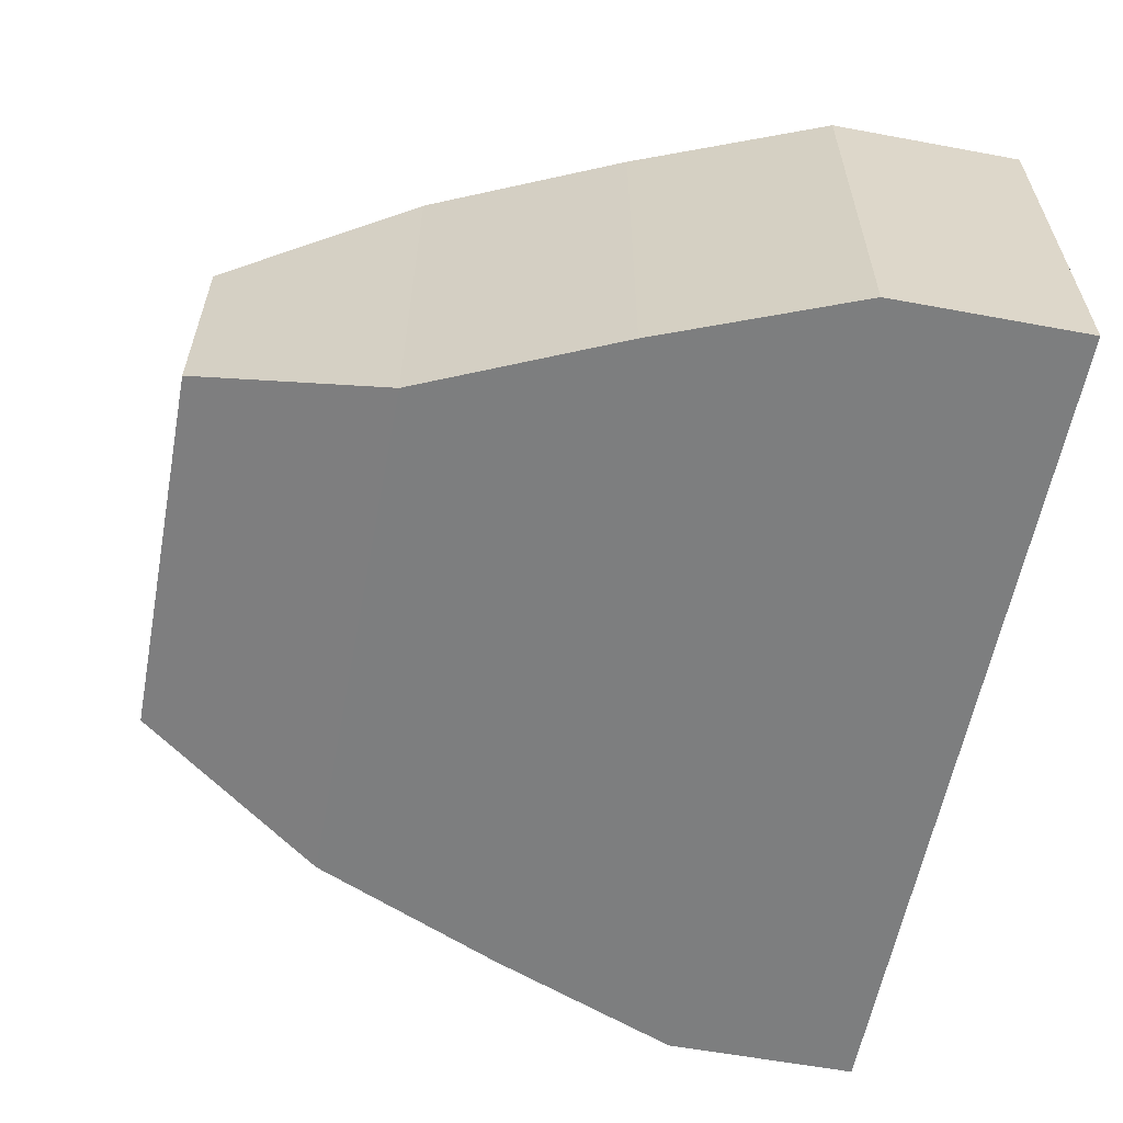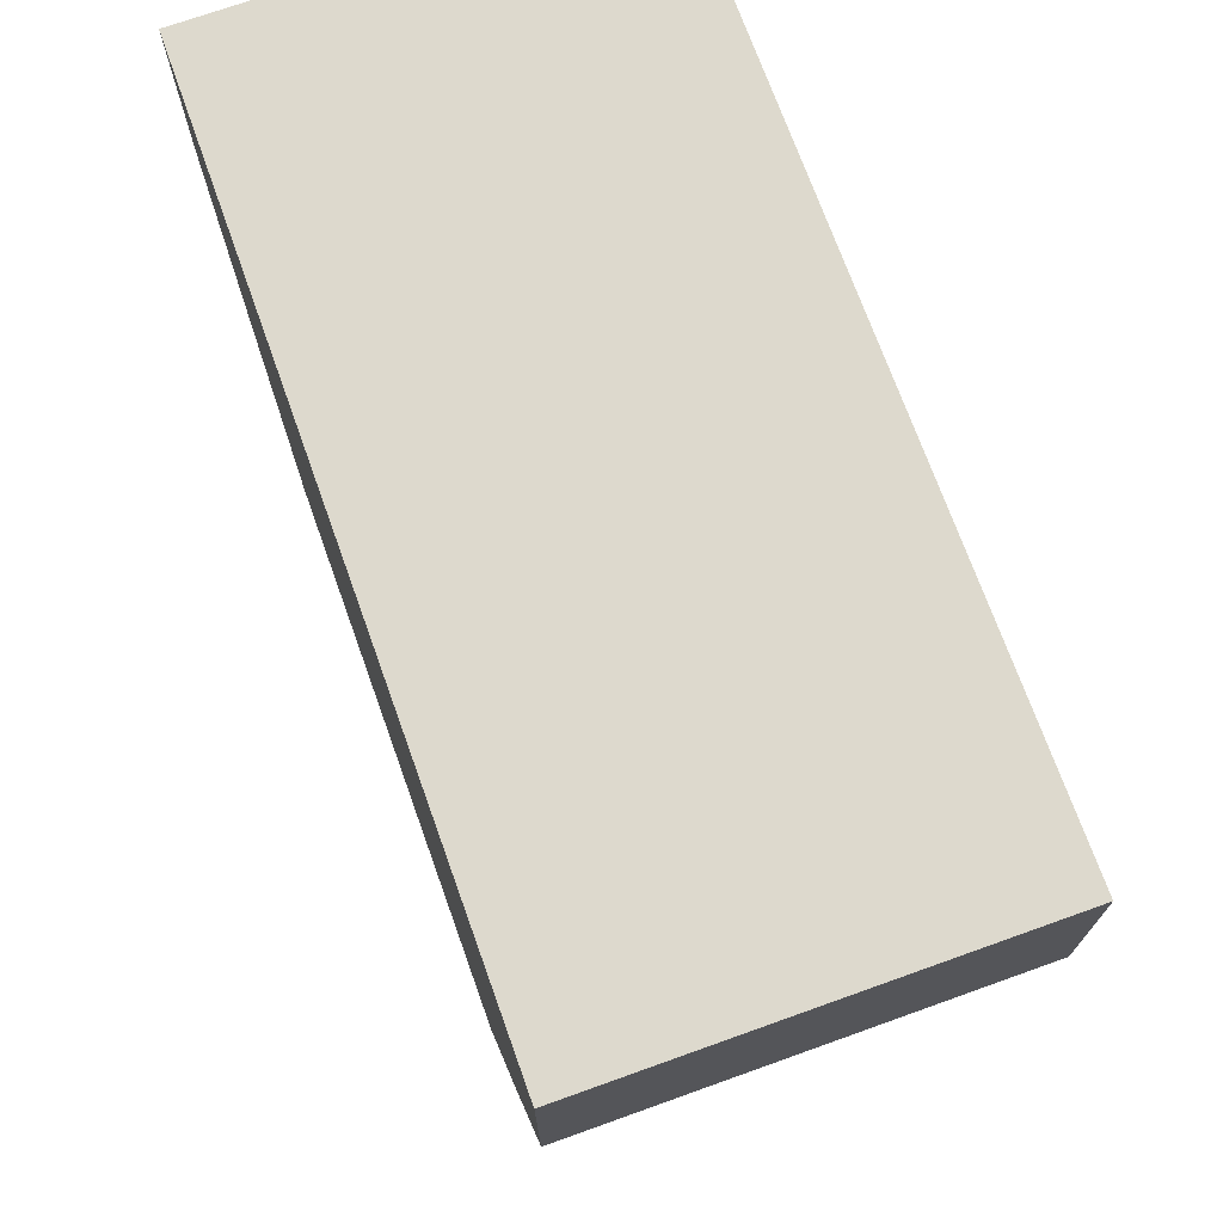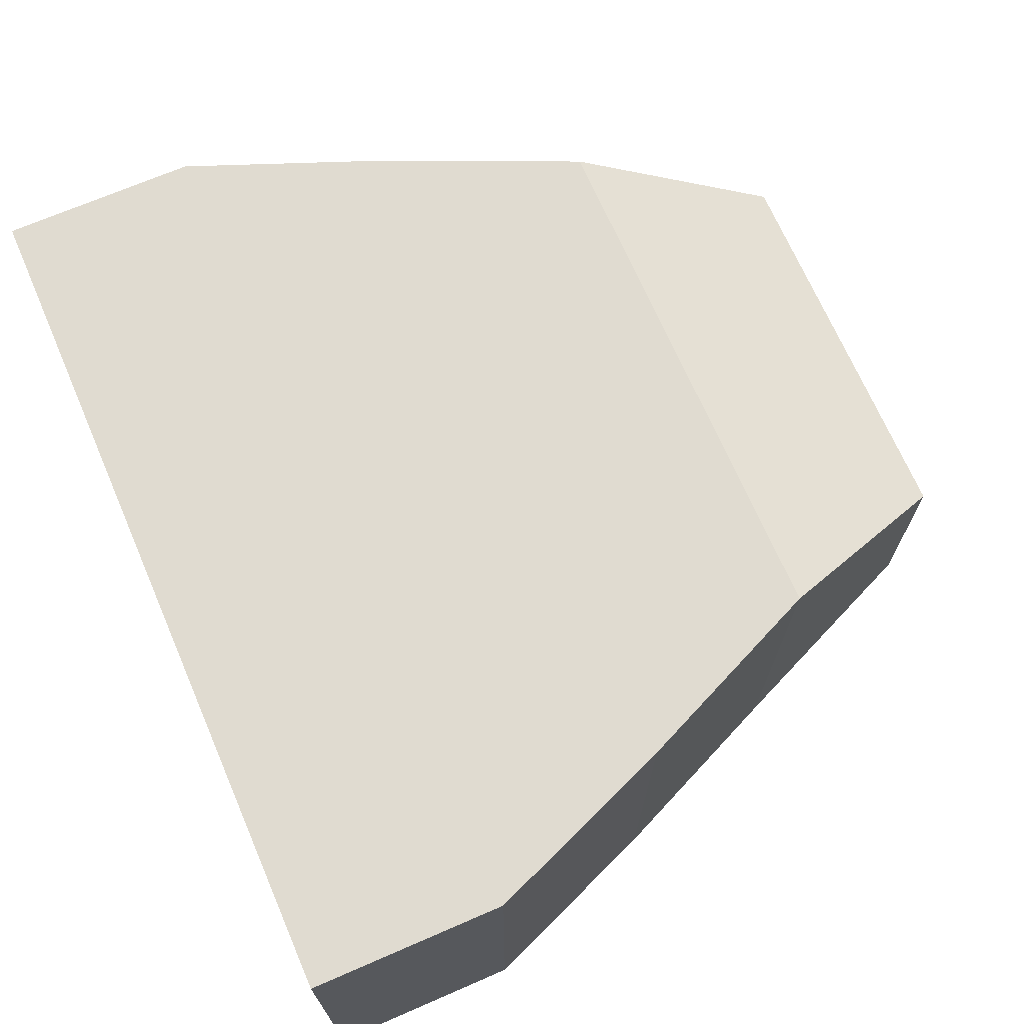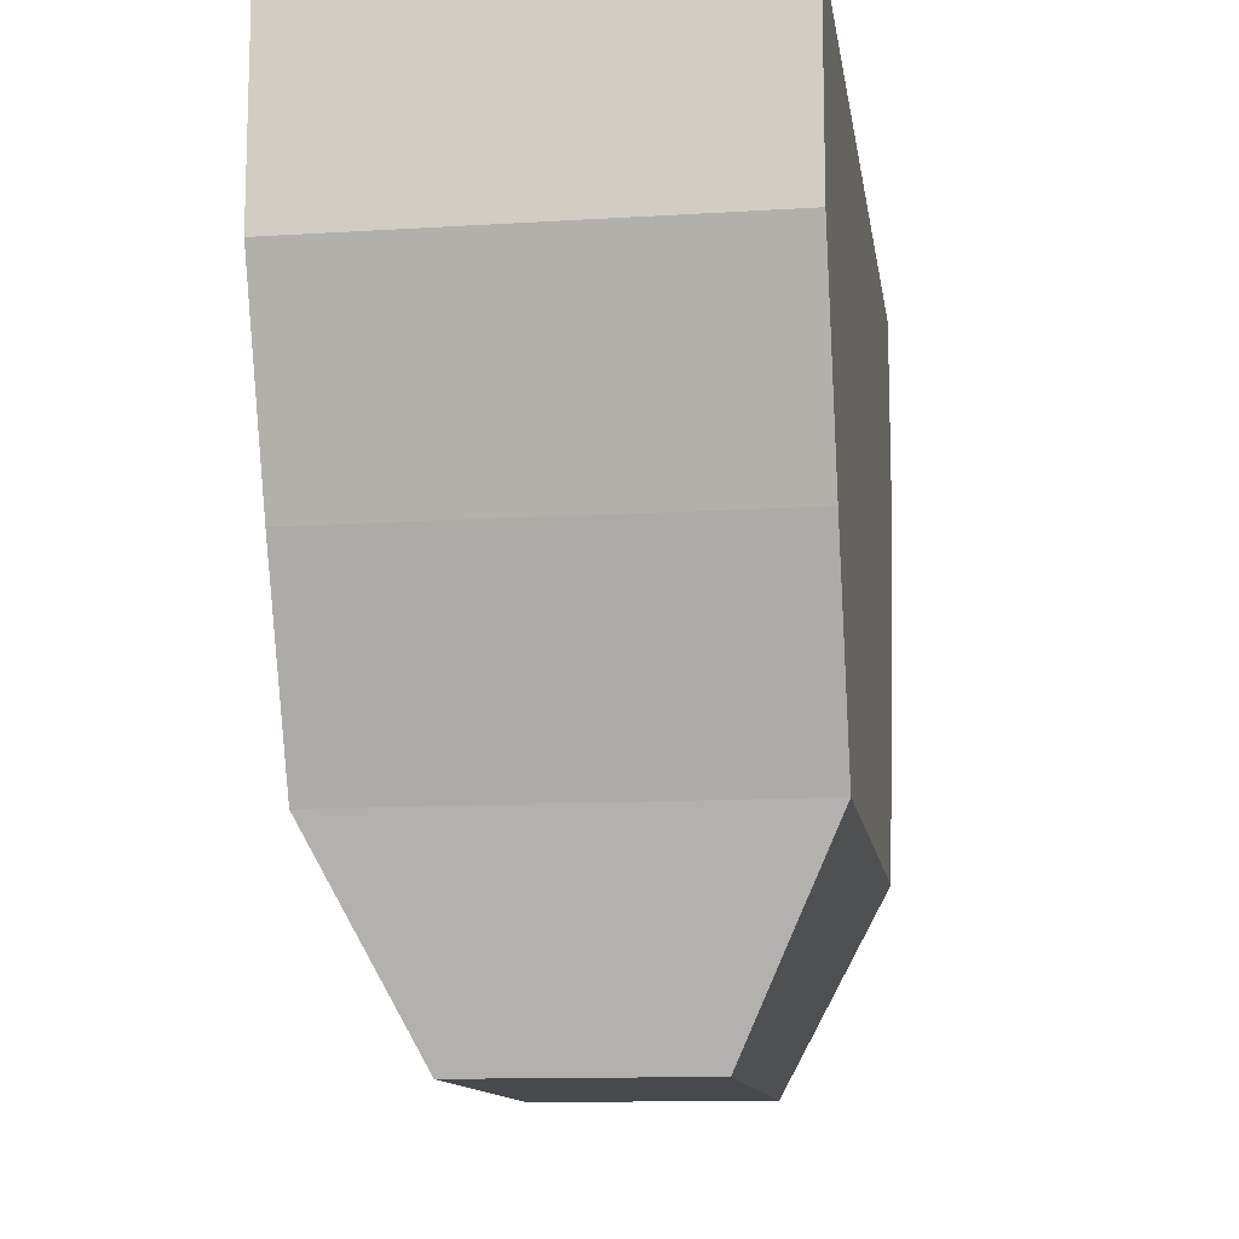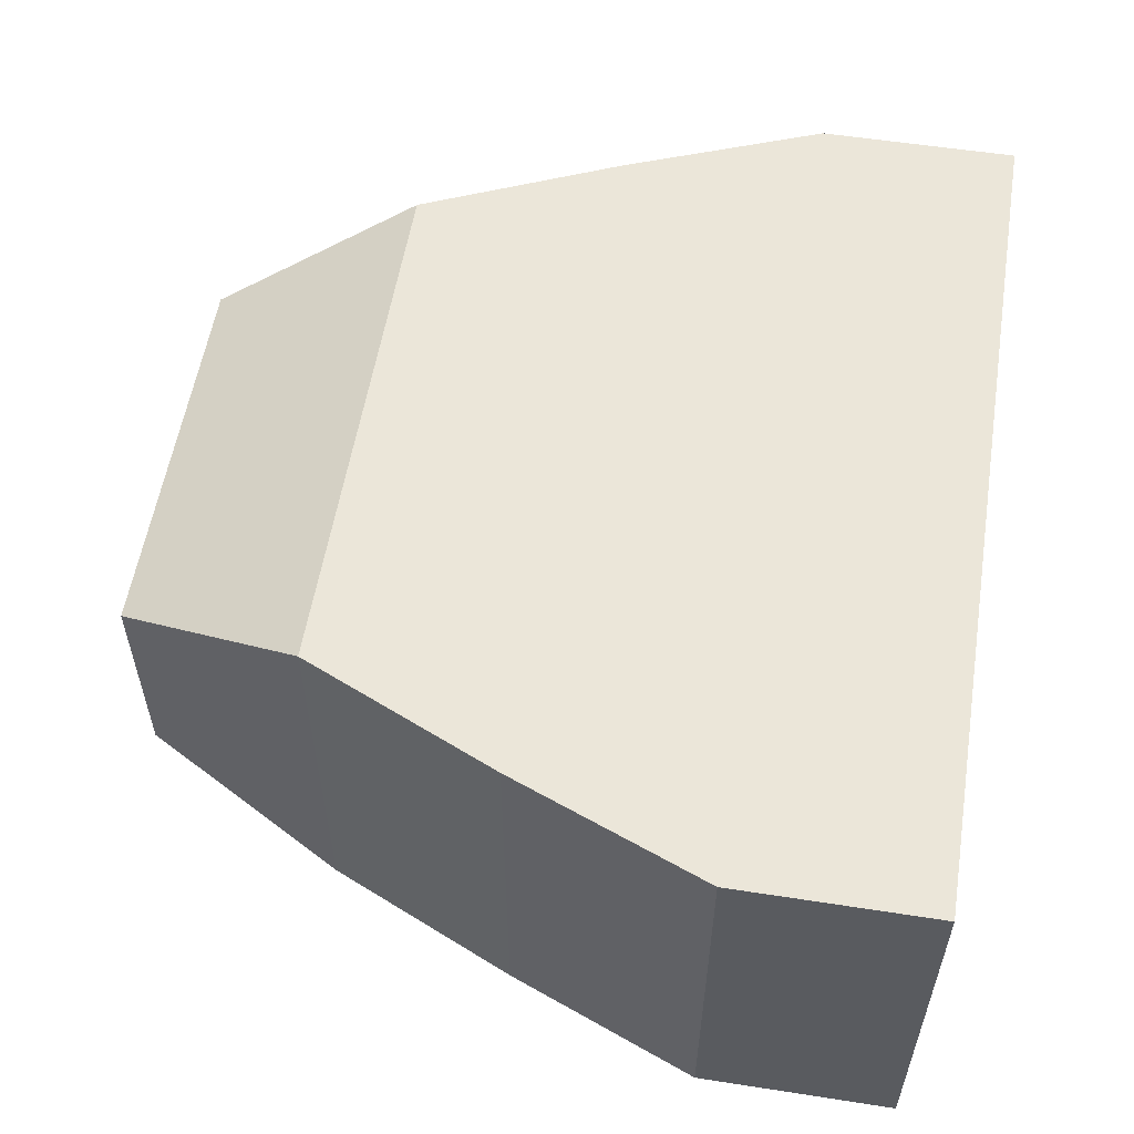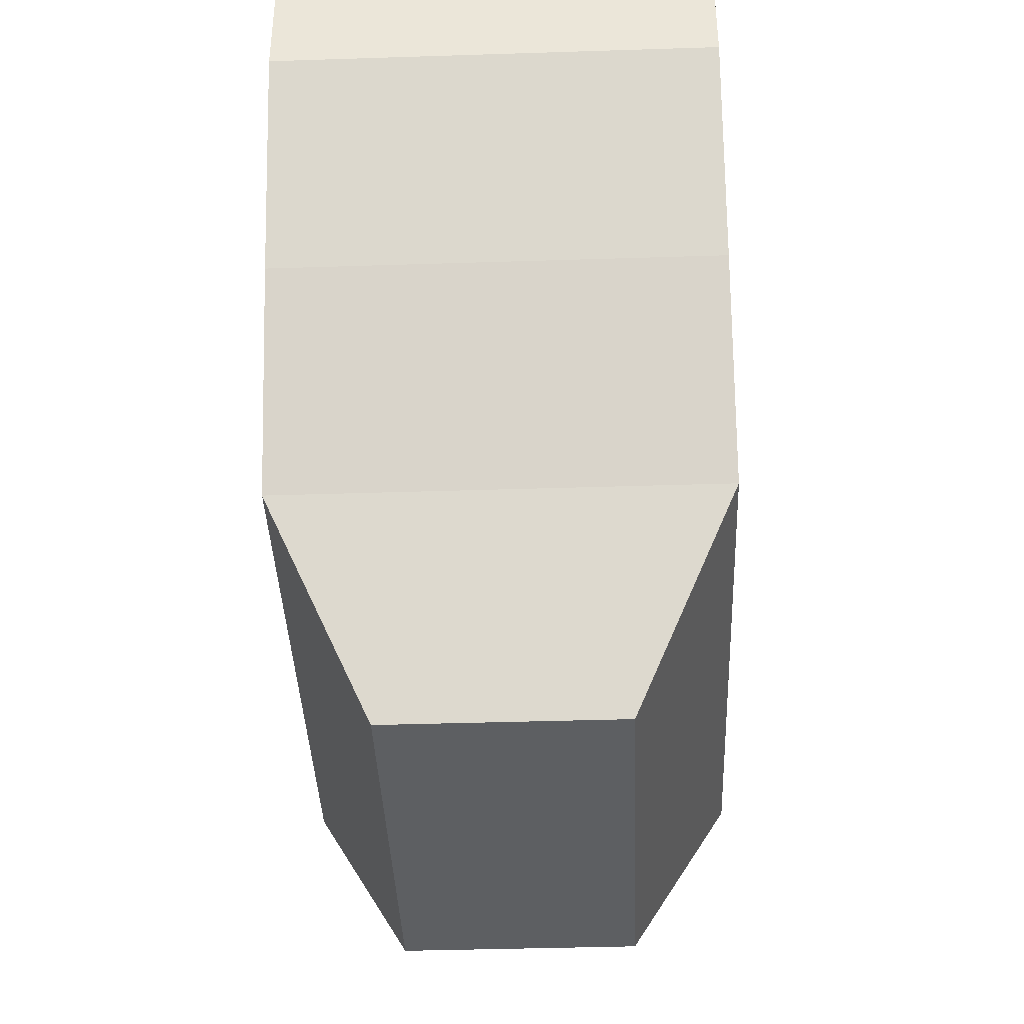
<metadata>
{"format":"obj","ext":"obj","renderer":"f3d","projection":"perspective","resolution":1024,"background":"white","views":[{"elev":-59.3,"azim":79.2,"up":"+Z"},{"elev":71.9,"azim":70.3,"up":"+Y"},{"elev":69.8,"azim":-113.4,"up":"+Z"},{"elev":-12.2,"azim":-81.6,"up":"+Y"},{"elev":56.3,"azim":99.2,"up":"+Z"},{"elev":-39.5,"azim":-87.7,"up":"+Y"}]}
</metadata>
<code>
o 立方体
v -0.3496 -0.7019 0.2011
v -0.7739 0.7019 0.3752
v -0.3496 -0.7019 -0.2011
v -0.7739 0.7019 -0.3752
v 0.3496 -0.7019 0.2011
v 0.7739 0.7019 0.3752
v 0.3496 -0.7019 -0.2011
v 0.7739 0.7019 -0.3752
v 0 -0.7019 -0.2011
v 0 0.7019 -0.3752
v 0 -0.7019 0.2011
v 0 0.7019 0.3752
v -0.6359 0 0.3752
v -0.6359 0 -0.3752
v 0.6359 0 -0.3752
v 0.6359 0 0.3752
v 0 0 0.3752
v 0 0 -0.3752
v -0.1748 -0.7019 -0.2011
v -0.387 0.7019 0.3752
v -0.387 0.7019 -0.3752
v -0.1748 -0.7019 0.2011
v -0.318 0 -0.3752
v -0.318 0 0.3752
v 0.387 0.7019 -0.3752
v 0.1748 -0.7019 0.2011
v 0.1748 -0.7019 -0.2011
v 0.387 0.7019 0.3752
v 0.318 0 0.3752
v 0.318 0 -0.3752
v -0.7739 0.351 0.3752
v -0.7739 0.351 -0.3752
v 0.7739 0.351 -0.3752
v 0.7739 0.351 0.3752
v 0 0.351 0.3752
v 0 0.351 -0.3752
v -0.387 0.351 -0.3752
v -0.387 0.351 0.3752
v 0.387 0.351 0.3752
v 0.387 0.351 -0.3752
v -0.4818 -0.351 -0.3752
v 0.4818 -0.351 -0.3752
v 0.4818 -0.351 0.3752
v 0 -0.351 0.3752
v 0 -0.351 -0.3752
v -0.4818 -0.351 0.3752
v -0.2409 -0.351 0.3752
v -0.2409 -0.351 -0.3752
v 0.2409 -0.351 -0.3752
v 0.2409 -0.351 0.3752
f 2 32 31
f 25 33 40
f 8 34 33
f 20 31 38
f 7 26 27
f 4 20 21
f 10 28 25
f 9 22 19
f 28 35 39
f 21 36 37
f 48 18 45
f 50 17 44
f 24 46 47
f 15 43 42
f 30 42 49
f 13 41 46
f 17 47 44
f 41 23 48
f 4 37 32
f 19 1 3
f 21 12 10
f 12 38 35
f 18 49 45
f 43 29 50
f 6 39 34
f 25 6 8
f 27 11 9
f 10 40 36
f 36 30 18
f 16 39 29
f 35 24 17
f 14 37 23
f 23 36 18
f 29 35 17
f 38 13 24
f 33 16 15
f 40 15 30
f 31 14 13
f 5 50 26
f 45 27 9
f 3 48 19
f 44 22 11
f 46 3 1
f 49 7 27
f 42 5 7
f 47 1 22
f 26 44 11
f 19 45 9
f 2 4 32
f 25 8 33
f 8 6 34
f 20 2 31
f 7 5 26
f 4 2 20
f 10 12 28
f 9 11 22
f 28 12 35
f 21 10 36
f 48 23 18
f 50 29 17
f 24 13 46
f 15 16 43
f 30 15 42
f 13 14 41
f 17 24 47
f 41 14 23
f 4 21 37
f 19 22 1
f 21 20 12
f 12 20 38
f 18 30 49
f 43 16 29
f 6 28 39
f 25 28 6
f 27 26 11
f 10 25 40
f 36 40 30
f 16 34 39
f 35 38 24
f 14 32 37
f 23 37 36
f 29 39 35
f 38 31 13
f 33 34 16
f 40 33 15
f 31 32 14
f 5 43 50
f 45 49 27
f 3 41 48
f 44 47 22
f 46 41 3
f 49 42 7
f 42 43 5
f 47 46 1
f 26 50 44
f 19 48 45

</code>
